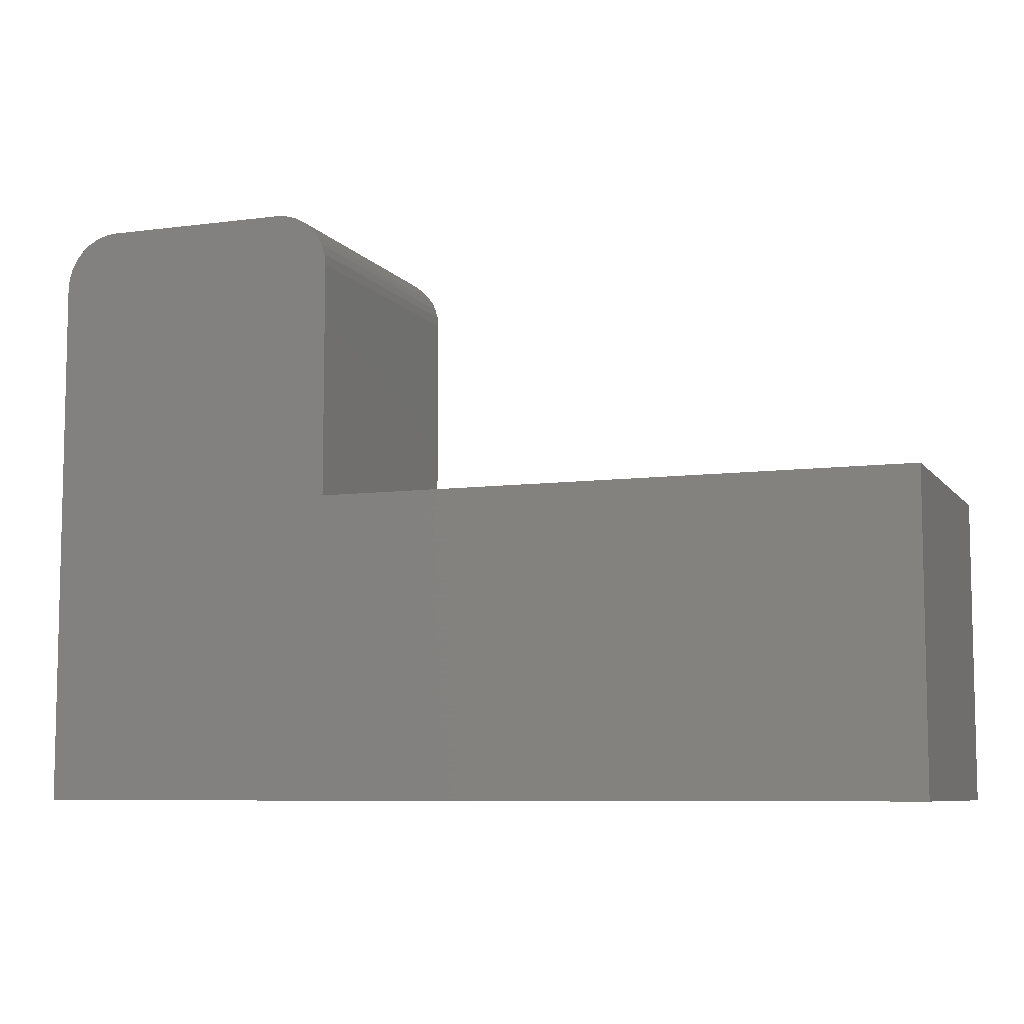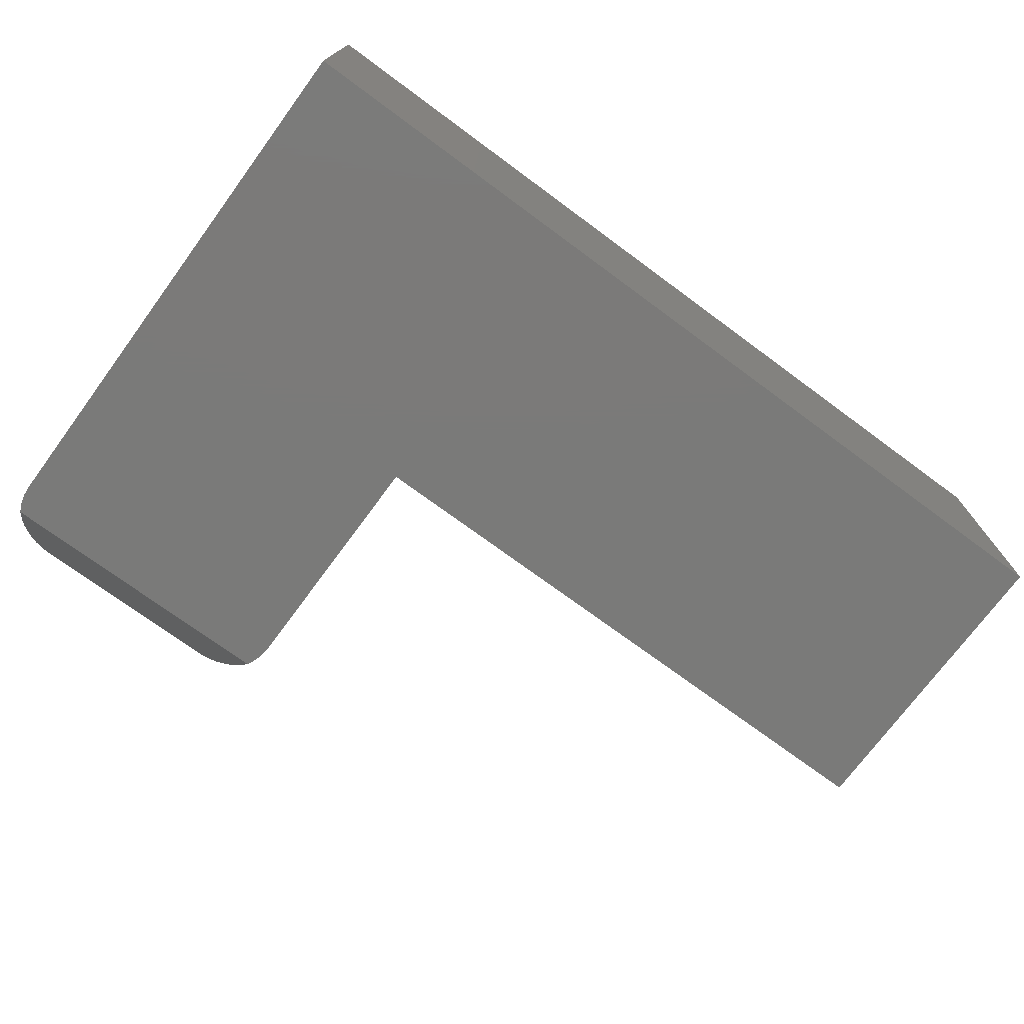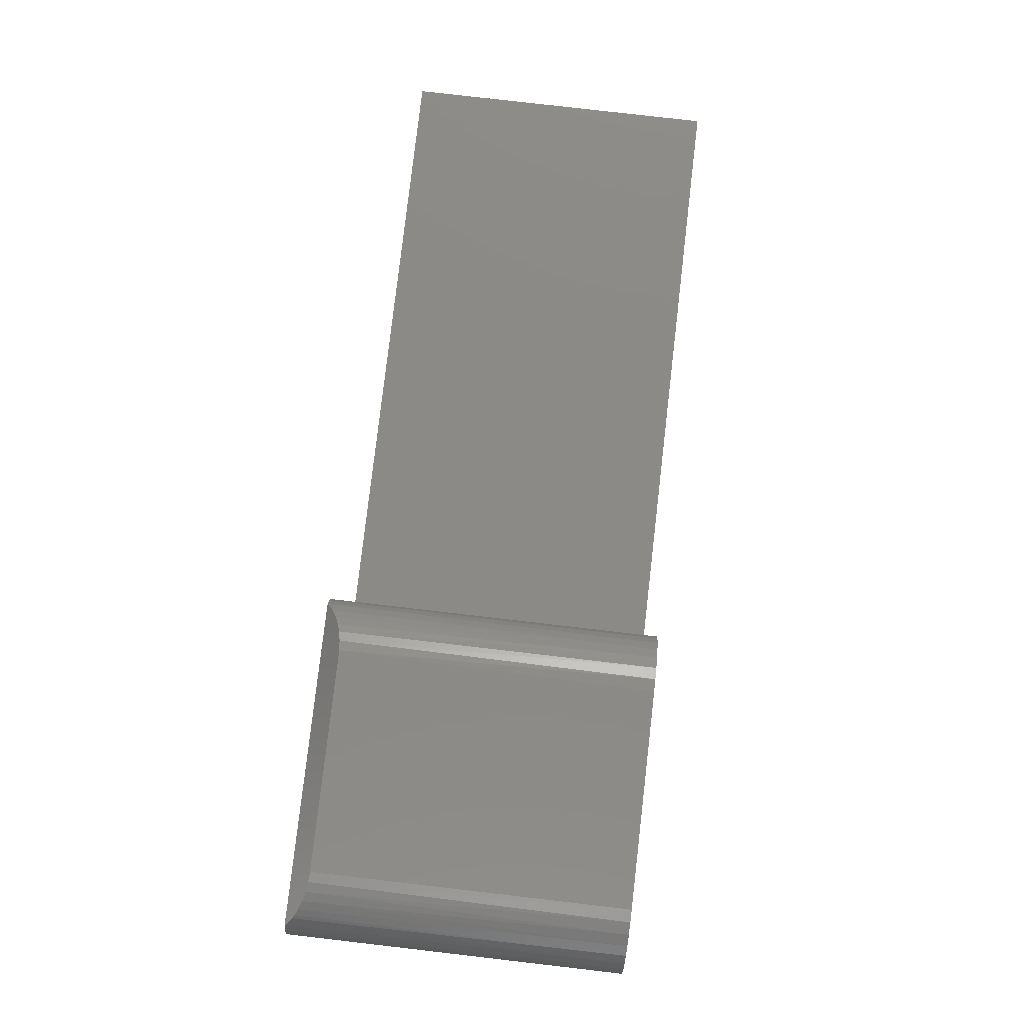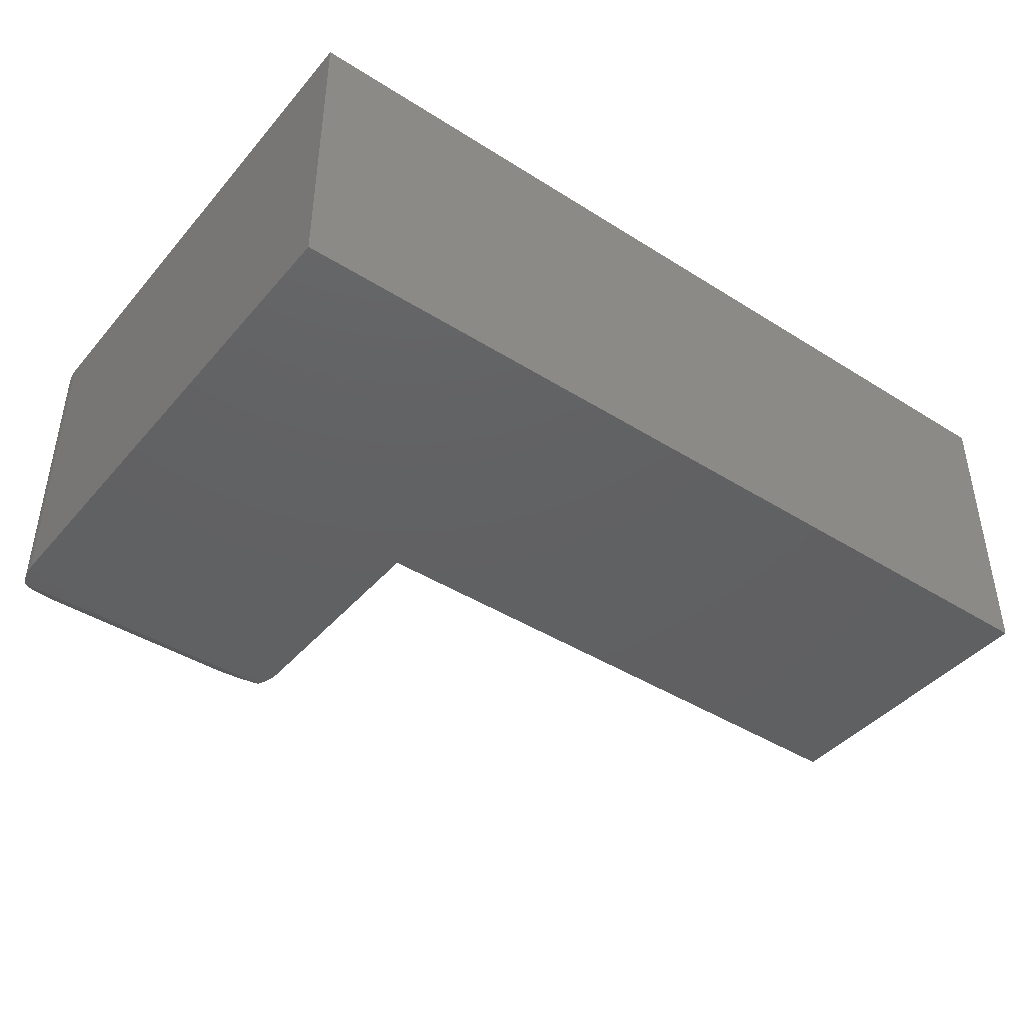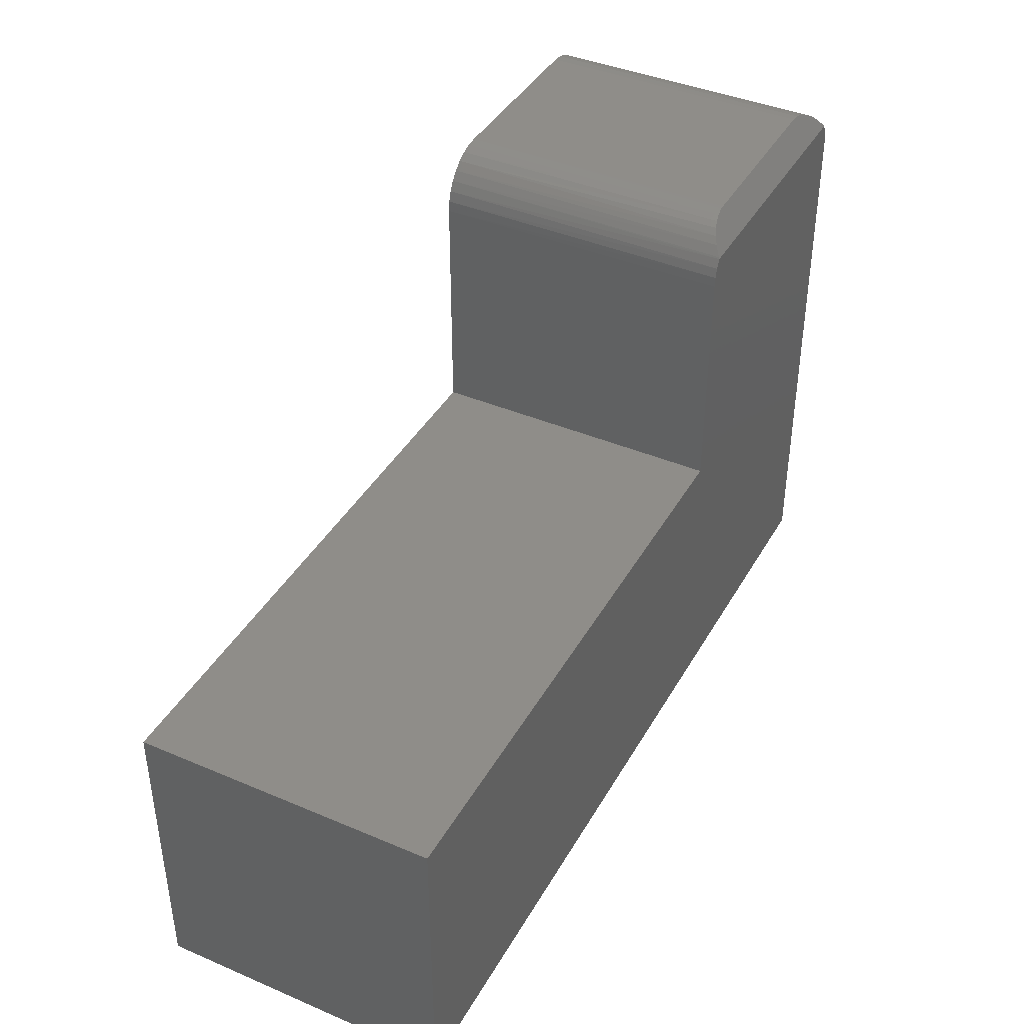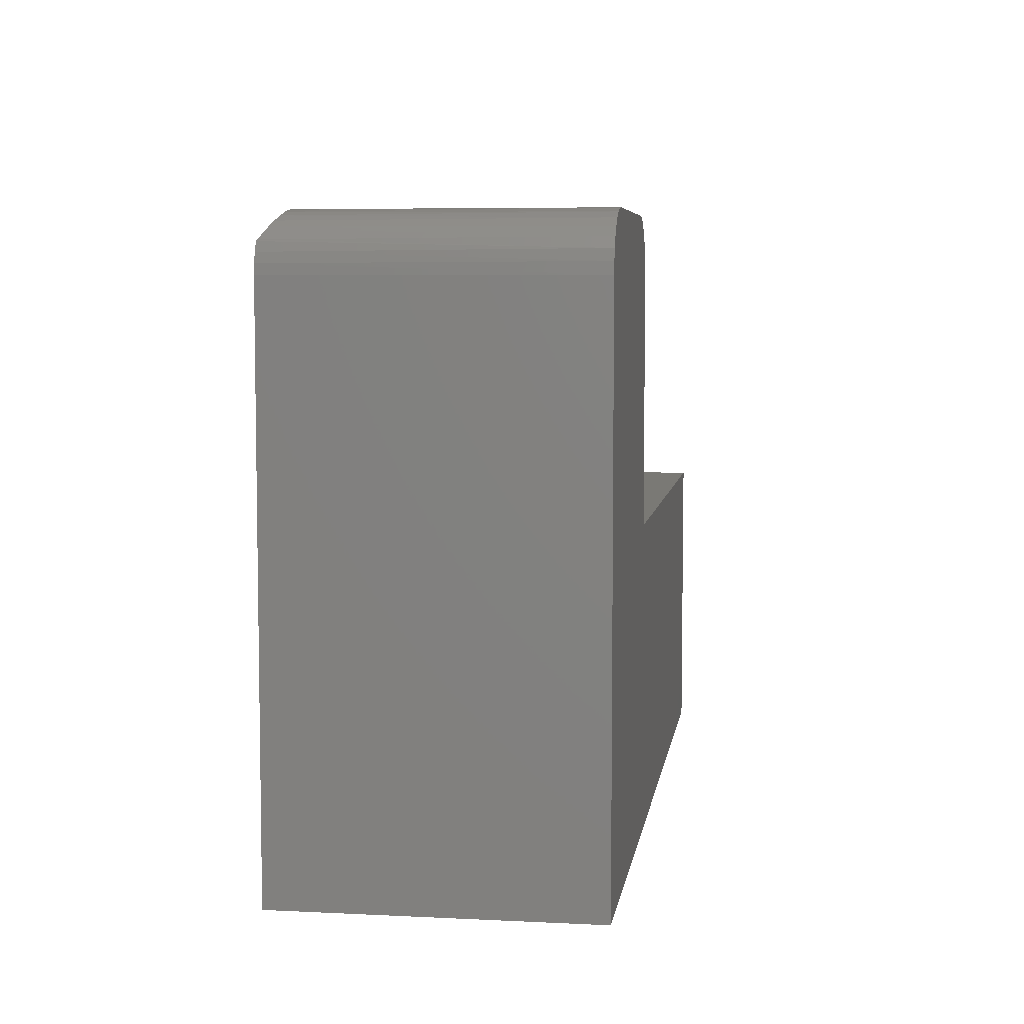
<metadata>
{"format":"stl","ext":"stl","renderer":"f3d","projection":"perspective","resolution":1024,"background":"white","views":[{"elev":-7.7,"azim":20.5,"up":"+Y"},{"elev":-73.3,"azim":-36.4,"up":"+Z"},{"elev":79.1,"azim":-83.4,"up":"+Y"},{"elev":-42.6,"azim":-37.0,"up":"+Z"},{"elev":40.8,"azim":117.4,"up":"+Y"},{"elev":6.0,"azim":-81.6,"up":"+Y"}]}
</metadata>
<code>
# stl→obj: 50 verts, 96 faces
v 0.04688 0.4974 0.01562
v 0.03236 0.4951 0.01409
v 0.03953 0.4968 0.01524
v 0.2058 0.4974 0.01562
v 0.2094 0.4972 0.01553
v 0.2167 0.4961 0.01476
v 0.01244 0.4823 0.005575
v 0.01484 0.4847 0.007191
v 0.01937 0.4884 0.009679
v 0.02558 0.4923 0.01221
v 0.00628 0.4739 0
v 0.006978 0.4751 0.0007797
v 0.2237 0.4938 0.01323
v 0.2293 0.491 0.01139
v 0.2349 0.4872 0.008832
v 0.2402 0.4823 0.005588
v 0.2456 0.4751 0.0008023
v 0.2464 0.4739 1.203e-19
v 0.2498 0.4665 0
v 0.002827 0.4665 0
v 0.0007121 0.4586 0
v 0 0 0
v 0 0.4505 0
v 0.2526 0.4505 0
v 0.2526 0.2526 0
v 0.75 0.2526 0
v 0.75 0 0
v 0.2519 0.4586 0
v 0.2058 0.4974 0.25
v 0.04688 0.4974 0.25
v 0.2237 0.4938 0.25
v 0.02083 0.4895 0.25
v 0.2318 0.4895 0.25
v 0.01373 0.4836 0.25
v 0.2389 0.4836 0.25
v 0.0079 0.4765 0.25
v 0.2447 0.4765 0.25
v 0.003568 0.4684 0.25
v 0.2491 0.4684 0.25
v 0.0009007 0.4596 0.25
v 0.02894 0.4938 0.25
v 0.2149 0.4965 0.25
v 0.03773 0.4965 0.25
v 0 0 0.25
v 0.75 0 0.25
v 0.75 0.2526 0.25
v 0.2526 0.2526 0.25
v 0.2526 0.4505 0.25
v 0 0.4505 0.25
v 0.2517 0.4596 0.25
f 1 2 3
f 4 5 6
f 4 7 8
f 4 8 9
f 4 9 10
f 4 10 2
f 4 2 1
f 11 12 7
f 11 7 4
f 11 4 6
f 11 6 13
f 11 13 14
f 11 14 15
f 11 15 16
f 11 16 17
f 11 17 18
f 19 20 18
f 20 11 18
f 21 20 19
f 22 23 24
f 22 24 25
f 22 25 26
f 22 26 27
f 19 28 21
f 21 28 24
f 21 24 23
f 29 4 30
f 30 4 1
f 31 32 33
f 33 32 34
f 33 34 35
f 35 34 36
f 35 36 37
f 37 36 38
f 37 38 39
f 39 38 40
f 41 32 31
f 41 31 42
f 41 42 29
f 41 29 30
f 41 30 43
f 44 45 46
f 44 46 47
f 44 47 48
f 44 48 49
f 49 48 40
f 40 48 50
f 40 50 39
f 49 23 44
f 44 23 22
f 30 3 43
f 30 1 3
f 49 21 23
f 49 40 21
f 20 21 40
f 7 12 36
f 36 34 7
f 7 34 8
f 9 8 34
f 34 32 9
f 10 9 32
f 32 41 10
f 10 41 2
f 2 41 43
f 2 43 3
f 38 36 12
f 38 12 11
f 38 11 20
f 38 20 40
f 25 24 47
f 47 24 48
f 48 28 50
f 48 24 28
f 29 5 4
f 29 42 5
f 5 42 6
f 6 42 31
f 6 31 13
f 13 31 33
f 33 14 13
f 15 14 33
f 33 35 15
f 15 35 16
f 16 35 37
f 16 37 17
f 19 39 50
f 19 50 28
f 18 17 37
f 18 37 39
f 18 39 19
f 46 26 47
f 47 26 25
f 45 27 46
f 46 27 26
f 44 22 45
f 45 22 27

</code>
